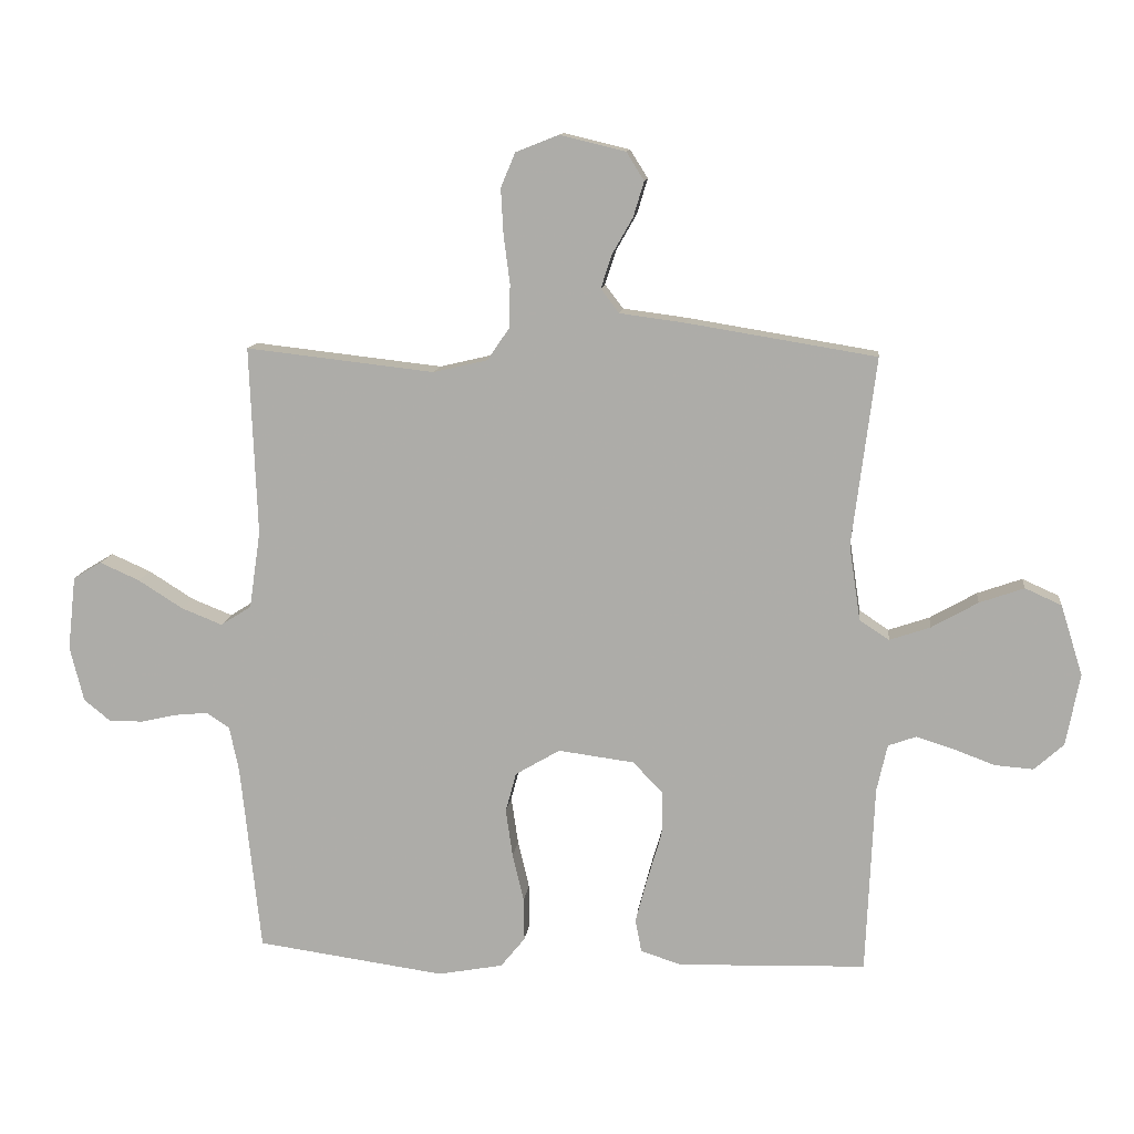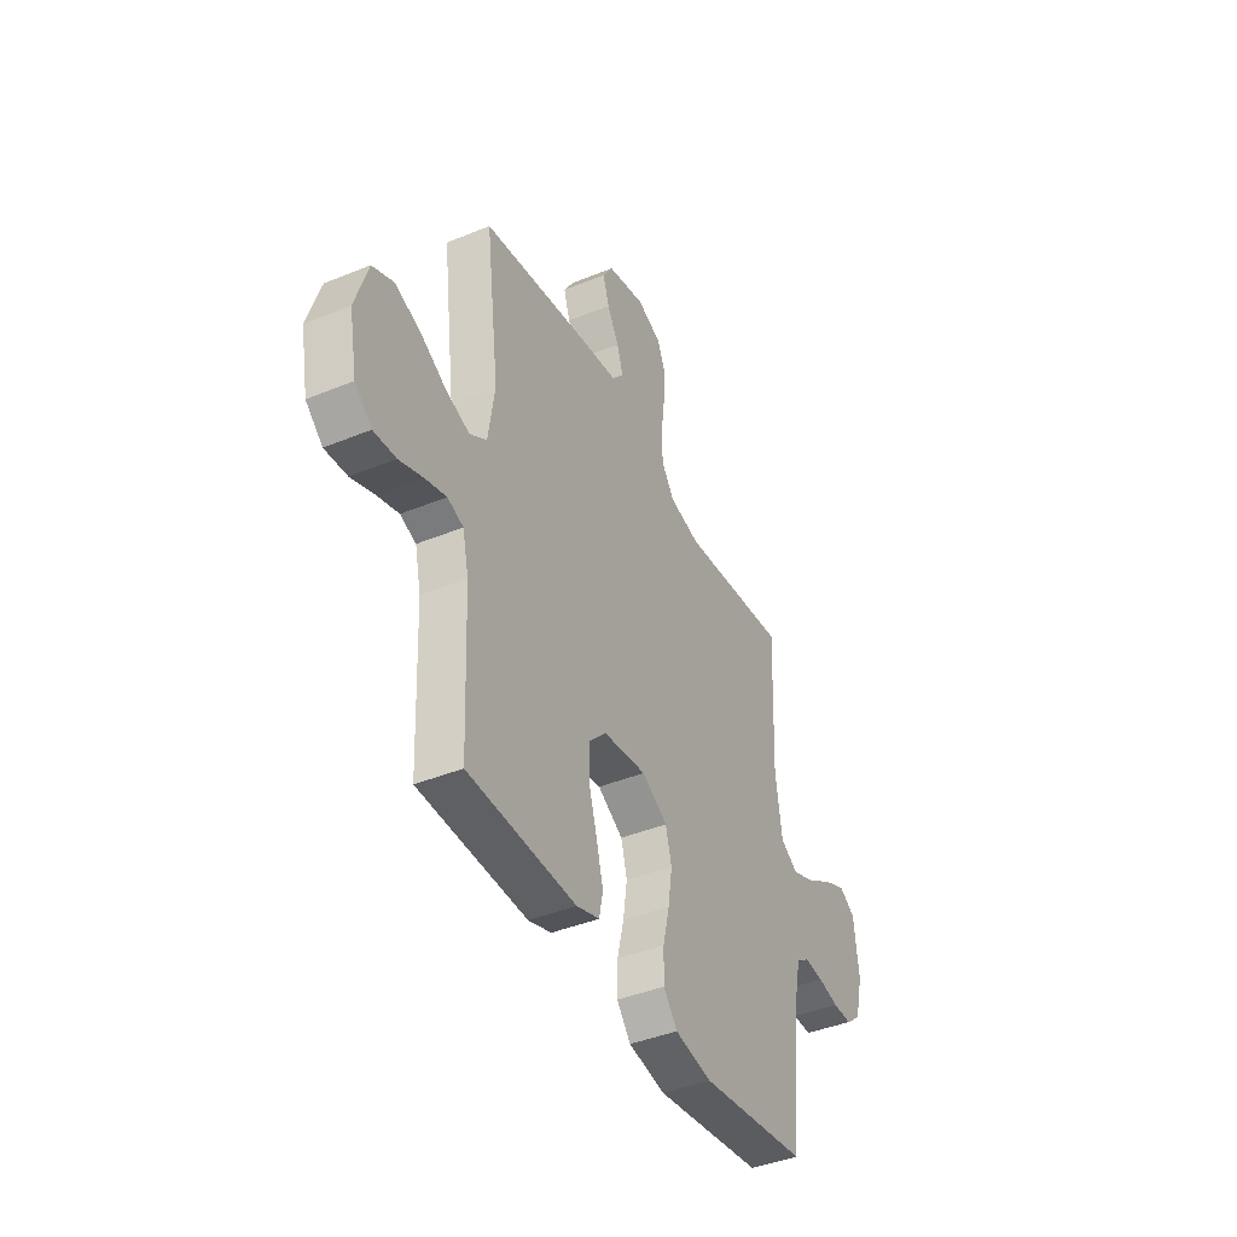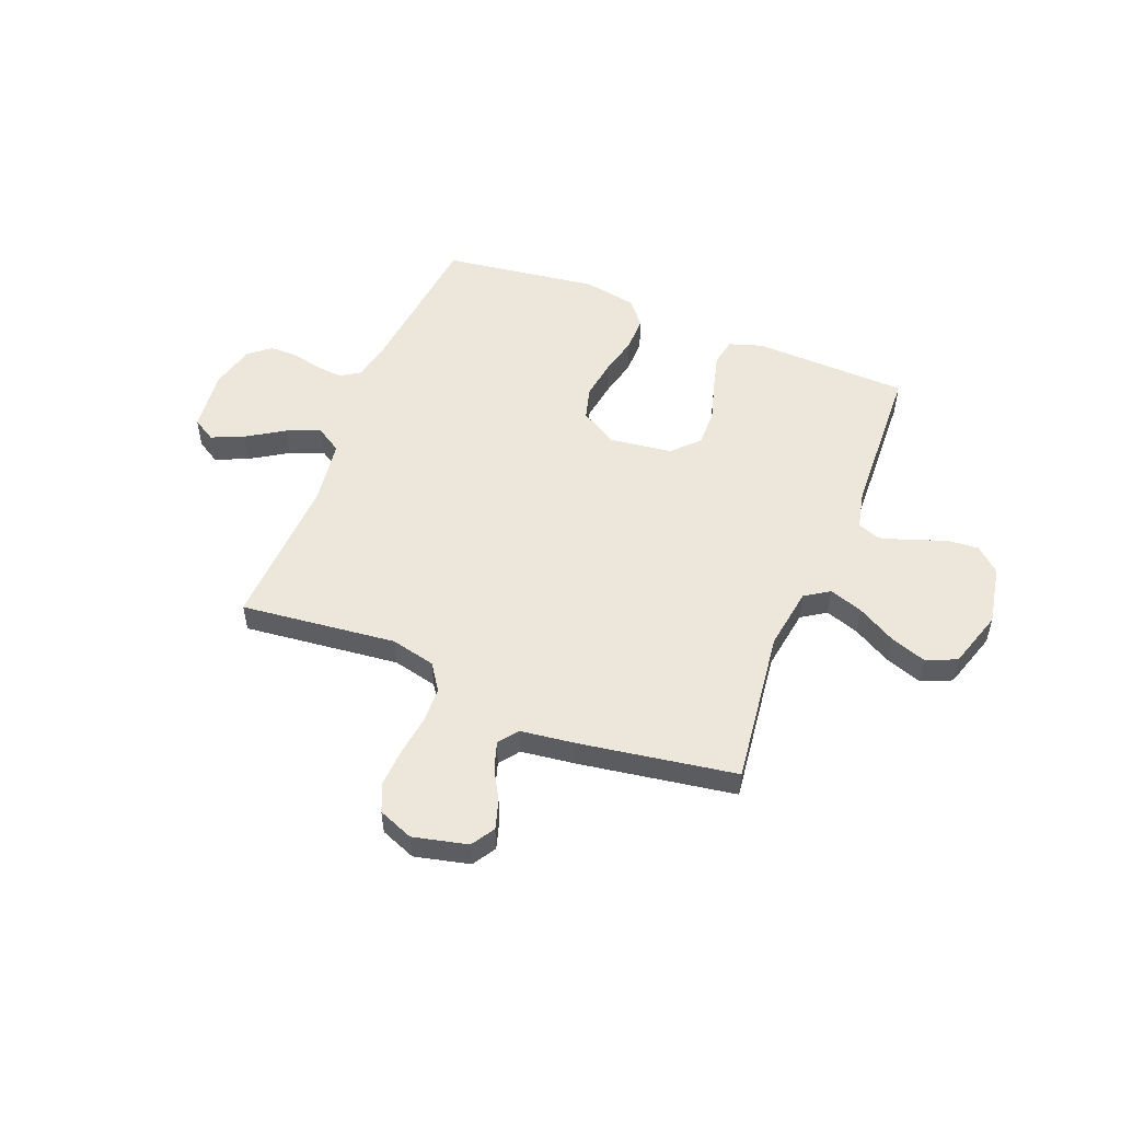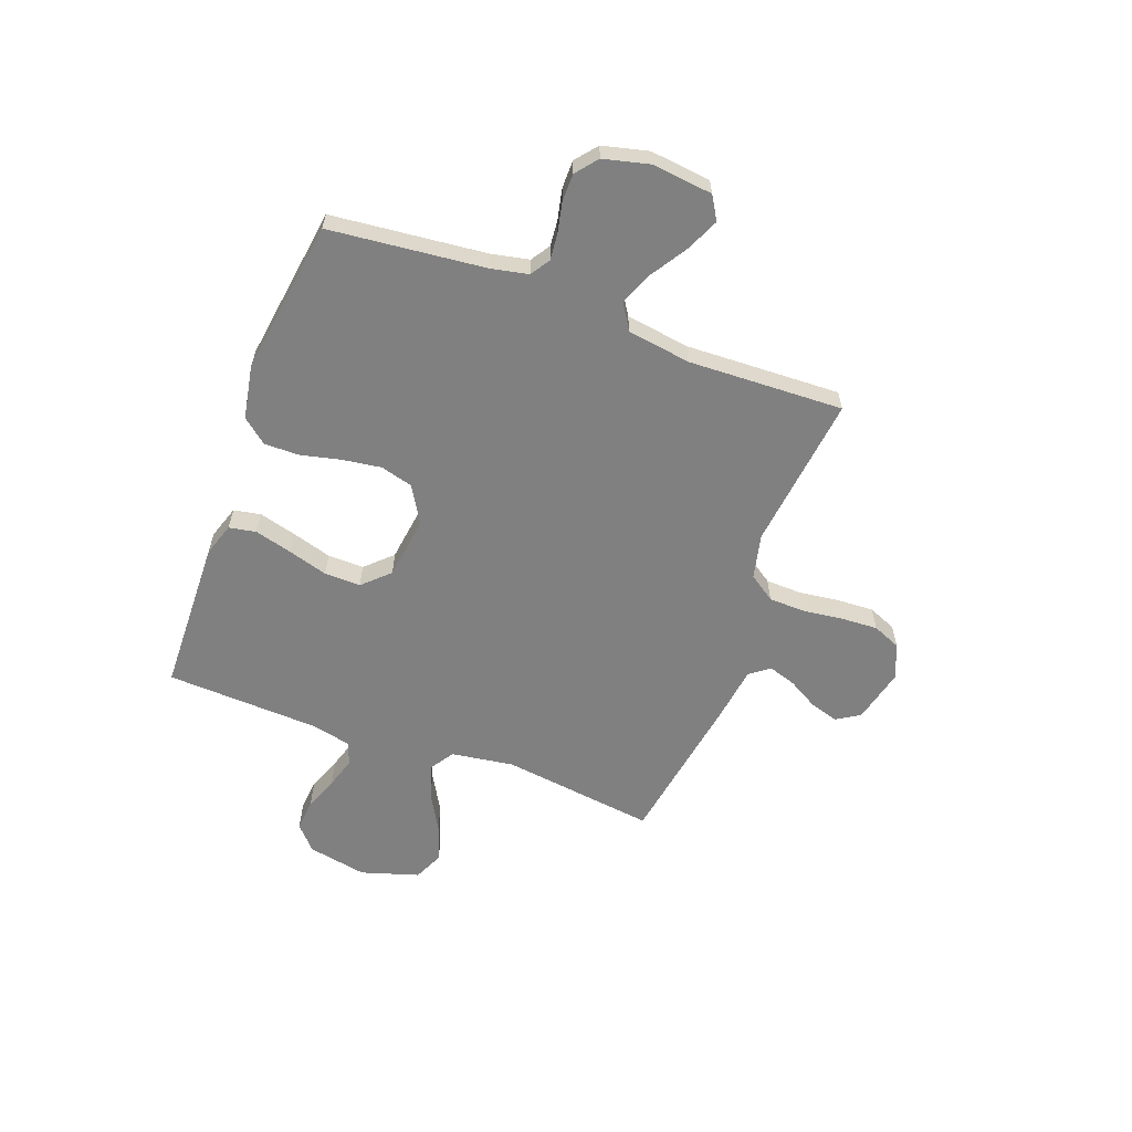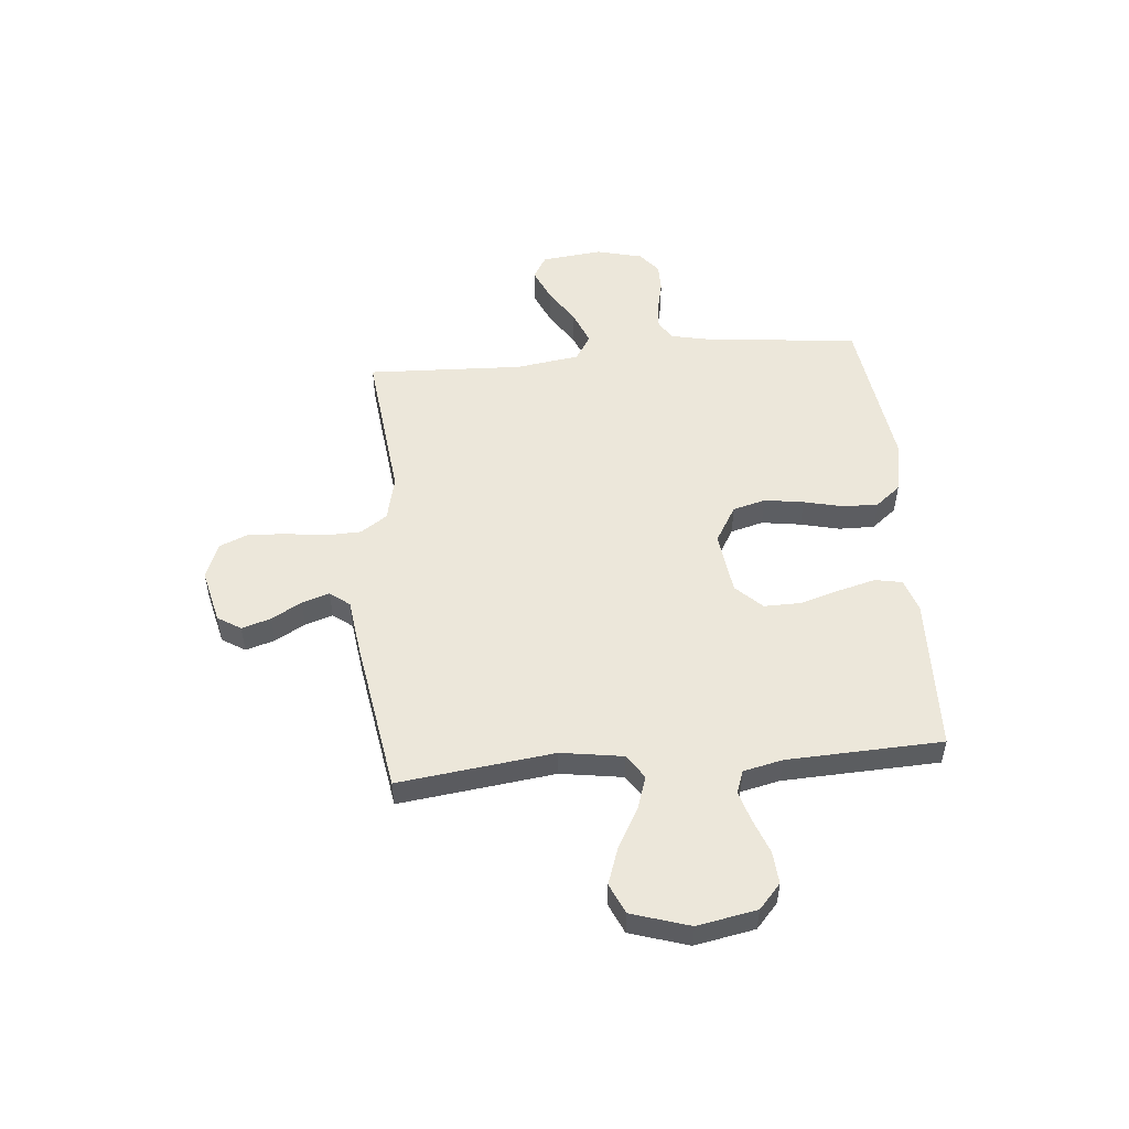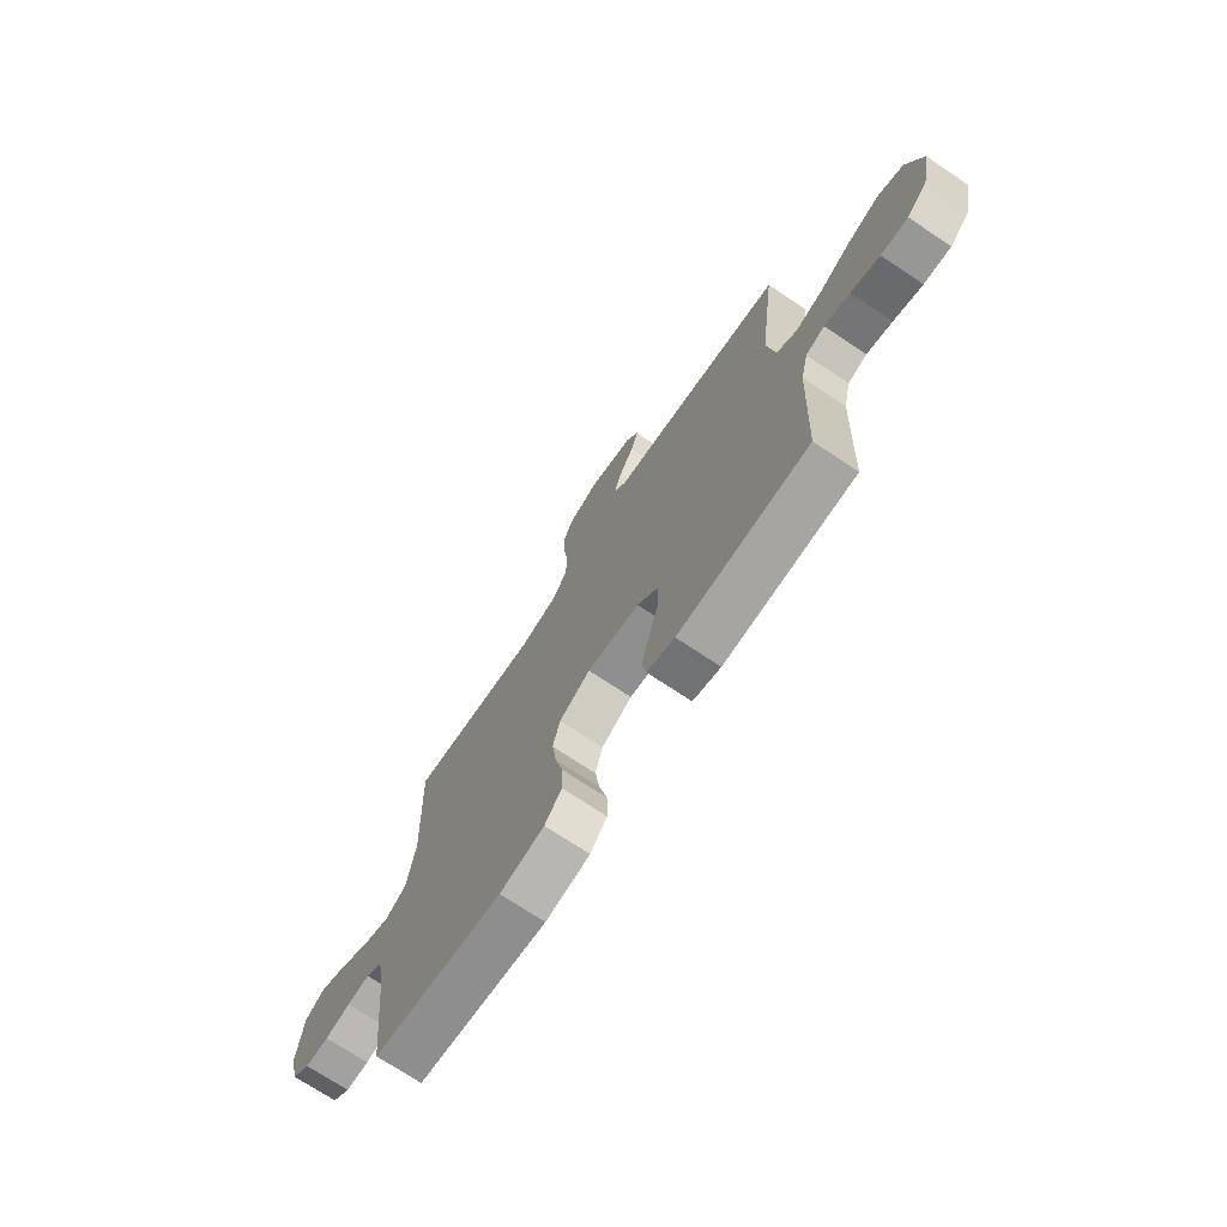
<metadata>
{"format":"obj","ext":"obj","renderer":"f3d","projection":"perspective","resolution":1024,"background":"white","views":[{"elev":11.9,"azim":6.3,"up":"+Z"},{"elev":-41.7,"azim":116.3,"up":"+Z"},{"elev":52.7,"azim":21.8,"up":"+Y"},{"elev":-60.2,"azim":-110.5,"up":"+Y"},{"elev":52.1,"azim":84.9,"up":"+Y"},{"elev":-72.3,"azim":56.3,"up":"+Z"}]}
</metadata>
<code>
v 0.5 0.07 -0.5
v 0.2 0.07 -0.509
v 0.136 0.07 -0.488
v 0.126 0.07 -0.436
v 0.145 0.07 -0.364
v 0.168 0.07 -0.286
v 0.169 0.07 -0.216
v 0.121 0.07 -0.166
v 0 0.07 -0.15
v -0.071 0.07 -0.192
v -0.088 0.07 -0.255
v -0.077 0.07 -0.331
v -0.059 0.07 -0.407
v -0.058 0.07 -0.475
v -0.097 0.07 -0.523
v -0.2 0.07 -0.542
v -0.5 0.07 -0.5
v -0.532 0.07 -0.2
v -0.547 0.07 -0.128
v -0.584 0.07 -0.104
v -0.636 0.07 -0.109
v -0.694 0.07 -0.122
v -0.748 0.07 -0.122
v -0.79 0.07 -0.088
v -0.812 0.07 0
v -0.799 0.07 0.118
v -0.754 0.07 0.145
v -0.691 0.07 0.117
v -0.62 0.07 0.072
v -0.555 0.07 0.046
v -0.506 0.07 0.077
v -0.488 0.07 0.2
v -0.5 0.07 0.5
v -0.2 0.07 0.466
v -0.114 0.07 0.486
v -0.079 0.07 0.537
v -0.077 0.07 0.606
v -0.087 0.07 0.683
v -0.091 0.07 0.756
v -0.068 0.07 0.811
v 0 0.07 0.838
v 0.105 0.07 0.813
v 0.133 0.07 0.768
v 0.116 0.07 0.712
v 0.083 0.07 0.654
v 0.066 0.07 0.601
v 0.095 0.07 0.563
v 0.2 0.07 0.549
v 0.5 0.07 0.5
v 0.462 0.07 0.2
v 0.48 0.07 0.08
v 0.527 0.07 0.049
v 0.592 0.07 0.071
v 0.666 0.07 0.113
v 0.737 0.07 0.138
v 0.795 0.07 0.112
v 0.83 0.07 0
v 0.808 0.07 -0.115
v 0.761 0.07 -0.157
v 0.699 0.07 -0.152
v 0.633 0.07 -0.127
v 0.574 0.07 -0.109
v 0.53 0.07 -0.125
v 0.513 0.07 -0.2
v 0.5 0 -0.5
v 0.2 0 -0.509
v 0.136 0 -0.488
v 0.126 0 -0.436
v 0.145 0 -0.364
v 0.168 0 -0.286
v 0.169 0 -0.216
v 0.121 0 -0.166
v 0 0 -0.15
v -0.071 0 -0.192
v -0.088 0 -0.255
v -0.077 0 -0.331
v -0.059 0 -0.407
v -0.058 0 -0.475
v -0.097 0 -0.523
v -0.2 0 -0.542
v -0.5 0 -0.5
v -0.532 0 -0.2
v -0.547 0 -0.128
v -0.584 0 -0.104
v -0.636 0 -0.109
v -0.694 0 -0.122
v -0.748 0 -0.122
v -0.79 0 -0.088
v -0.812 0 0
v -0.799 0 0.118
v -0.754 0 0.145
v -0.691 0 0.117
v -0.62 0 0.072
v -0.555 0 0.046
v -0.506 0 0.077
v -0.488 0 0.2
v -0.5 0 0.5
v -0.2 0 0.466
v -0.114 0 0.486
v -0.079 0 0.537
v -0.077 0 0.606
v -0.087 0 0.683
v -0.091 0 0.756
v -0.068 0 0.811
v 0 0 0.838
v 0.105 0 0.813
v 0.133 0 0.768
v 0.116 0 0.712
v 0.083 0 0.654
v 0.066 0 0.601
v 0.095 0 0.563
v 0.2 0 0.549
v 0.5 0 0.5
v 0.462 0 0.2
v 0.48 0 0.08
v 0.527 0 0.049
v 0.592 0 0.071
v 0.666 0 0.113
v 0.737 0 0.138
v 0.795 0 0.112
v 0.83 0 0
v 0.808 0 -0.115
v 0.761 0 -0.157
v 0.699 0 -0.152
v 0.633 0 -0.127
v 0.574 0 -0.109
v 0.53 0 -0.125
v 0.513 0 -0.2
f 59 60 61
f 58 59 61
f 57 58 61
f 56 57 61
f 55 56 61
f 54 55 61
f 53 54 61
f 52 53 61 62
f 51 52 62 63
f 47 48 49 50
f 47 50 51
f 43 44 45
f 42 43 45
f 41 42 45
f 40 41 45
f 39 40 45
f 38 39 45
f 37 38 45
f 36 37 45 46
f 35 36 46 47
f 32 33 34
f 31 32 34 35
f 27 28 29
f 26 27 29
f 25 26 29
f 24 25 29
f 23 24 29
f 22 23 29
f 21 22 29
f 20 21 29 30
f 19 20 30 31
f 16 17 18
f 15 16 18
f 14 15 18
f 13 14 18
f 12 13 18
f 18 19 31
f 12 18 31
f 11 12 31
f 4 5 6
f 3 4 6
f 2 3 6
f 1 2 6
f 64 1 6
f 64 6 7
f 63 64 7 8
f 51 63 8 9
f 47 51 9
f 31 35 47
f 11 31 47
f 10 11 47
f 9 10 47
f 125 124 123
f 125 123 122
f 125 122 121
f 125 121 120
f 125 120 119
f 125 119 118
f 125 118 117
f 126 125 117 116
f 127 126 116 115
f 114 113 112 111
f 115 114 111
f 109 108 107
f 109 107 106
f 109 106 105
f 109 105 104
f 109 104 103
f 109 103 102
f 109 102 101
f 110 109 101 100
f 111 110 100 99
f 98 97 96
f 99 98 96 95
f 93 92 91
f 93 91 90
f 93 90 89
f 93 89 88
f 93 88 87
f 93 87 86
f 93 86 85
f 94 93 85 84
f 95 94 84 83
f 82 81 80
f 82 80 79
f 82 79 78
f 82 78 77
f 82 77 76
f 95 83 82
f 95 82 76
f 95 76 75
f 70 69 68
f 70 68 67
f 70 67 66
f 70 66 65
f 70 65 128
f 71 70 128
f 72 71 128 127
f 73 72 127 115
f 73 115 111
f 111 99 95
f 111 95 75
f 111 75 74
f 111 74 73
f 1 65 66 2
f 2 66 67 3
f 3 67 68 4
f 4 68 69 5
f 5 69 70 6
f 6 70 71 7
f 7 71 72 8
f 8 72 73 9
f 9 73 74 10
f 10 74 75 11
f 11 75 76 12
f 12 76 77 13
f 13 77 78 14
f 14 78 79 15
f 15 79 80 16
f 16 80 81 17
f 17 81 82 18
f 18 82 83 19
f 19 83 84 20
f 20 84 85 21
f 21 85 86 22
f 22 86 87 23
f 23 87 88 24
f 24 88 89 25
f 25 89 90 26
f 26 90 91 27
f 27 91 92 28
f 28 92 93 29
f 29 93 94 30
f 30 94 95 31
f 31 95 96 32
f 32 96 97 33
f 33 97 98 34
f 34 98 99 35
f 35 99 100 36
f 36 100 101 37
f 37 101 102 38
f 38 102 103 39
f 39 103 104 40
f 40 104 105 41
f 41 105 106 42
f 42 106 107 43
f 43 107 108 44
f 44 108 109 45
f 45 109 110 46
f 46 110 111 47
f 47 111 112 48
f 48 112 113 49
f 49 113 114 50
f 50 114 115 51
f 51 115 116 52
f 52 116 117 53
f 53 117 118 54
f 54 118 119 55
f 55 119 120 56
f 56 120 121 57
f 57 121 122 58
f 58 122 123 59
f 59 123 124 60
f 60 124 125 61
f 61 125 126 62
f 62 126 127 63
f 63 127 128 64
f 64 128 65 1

</code>
